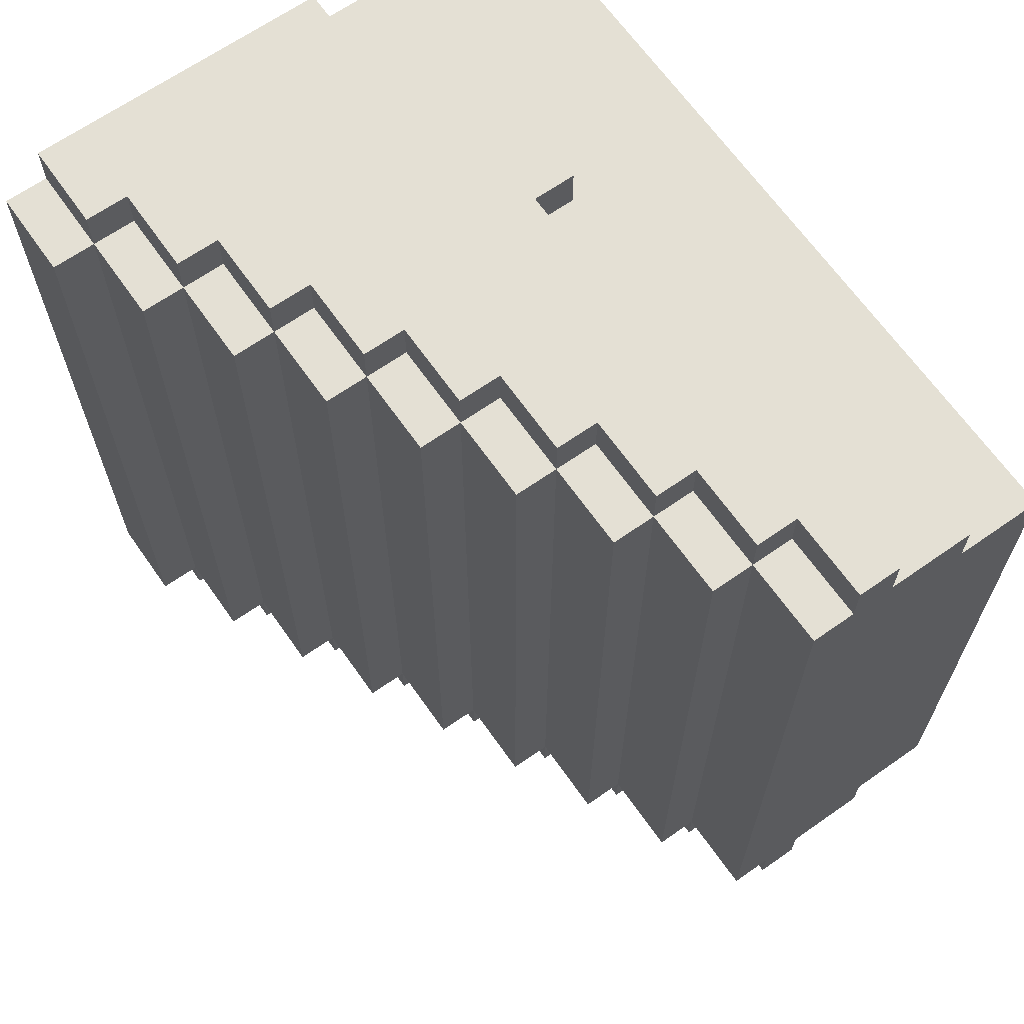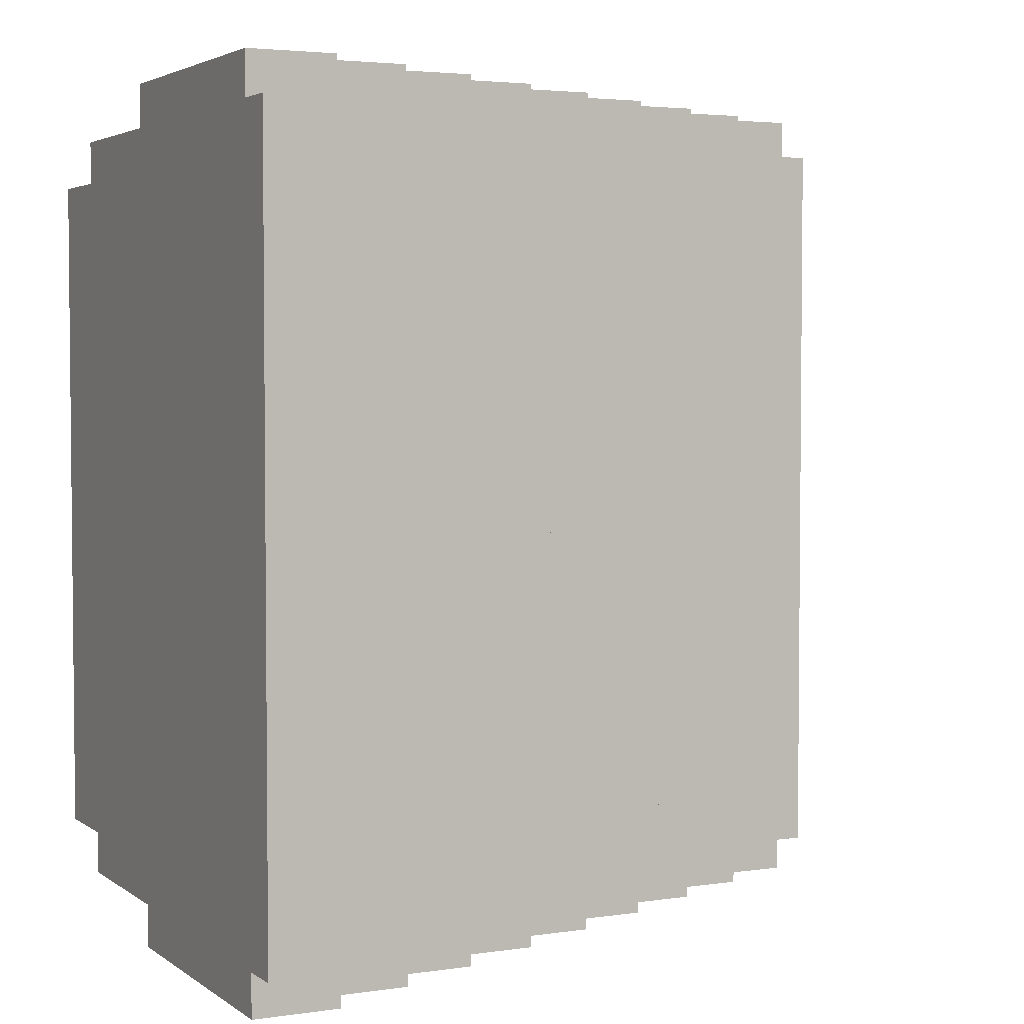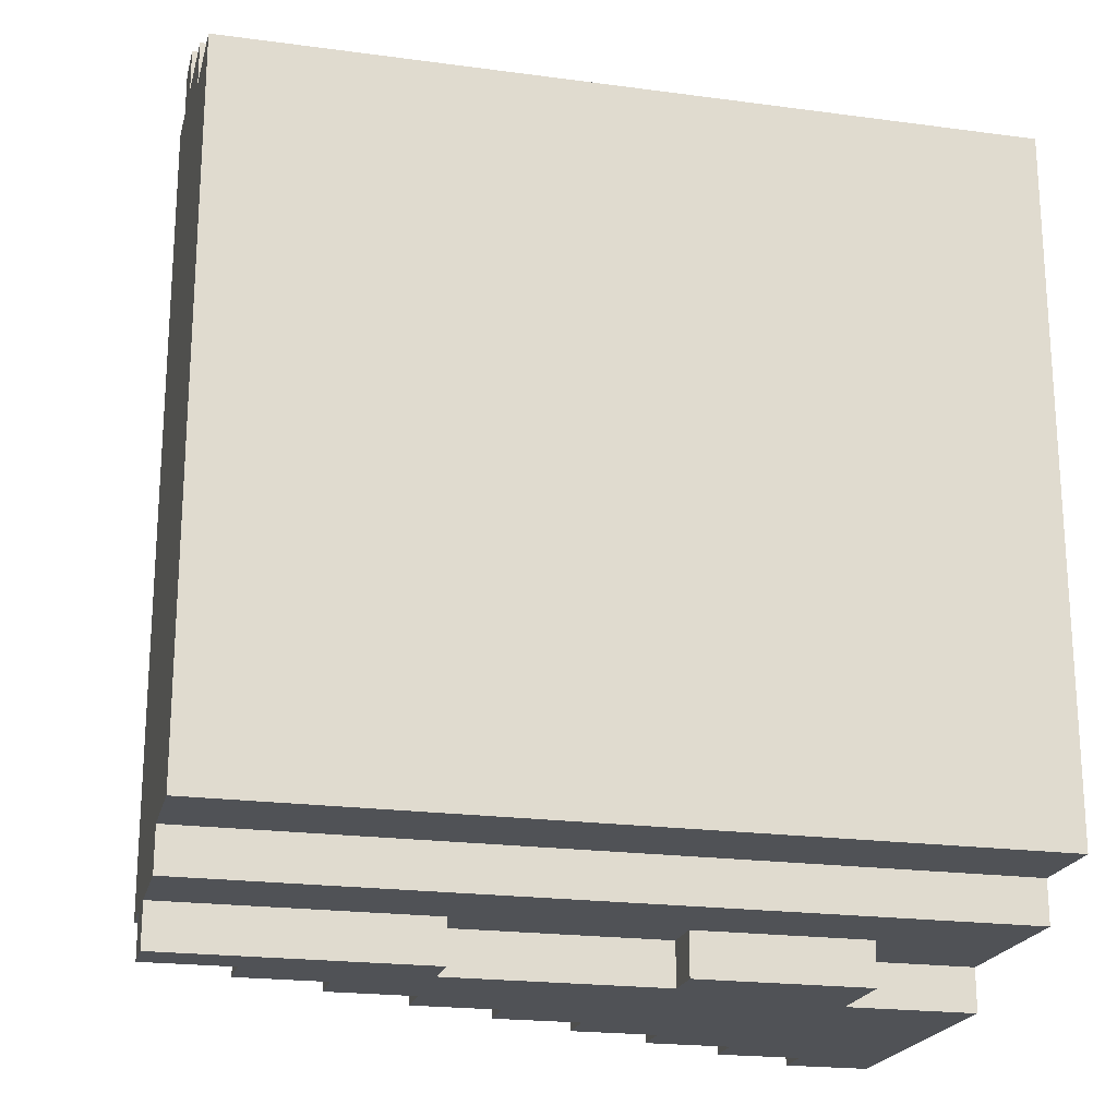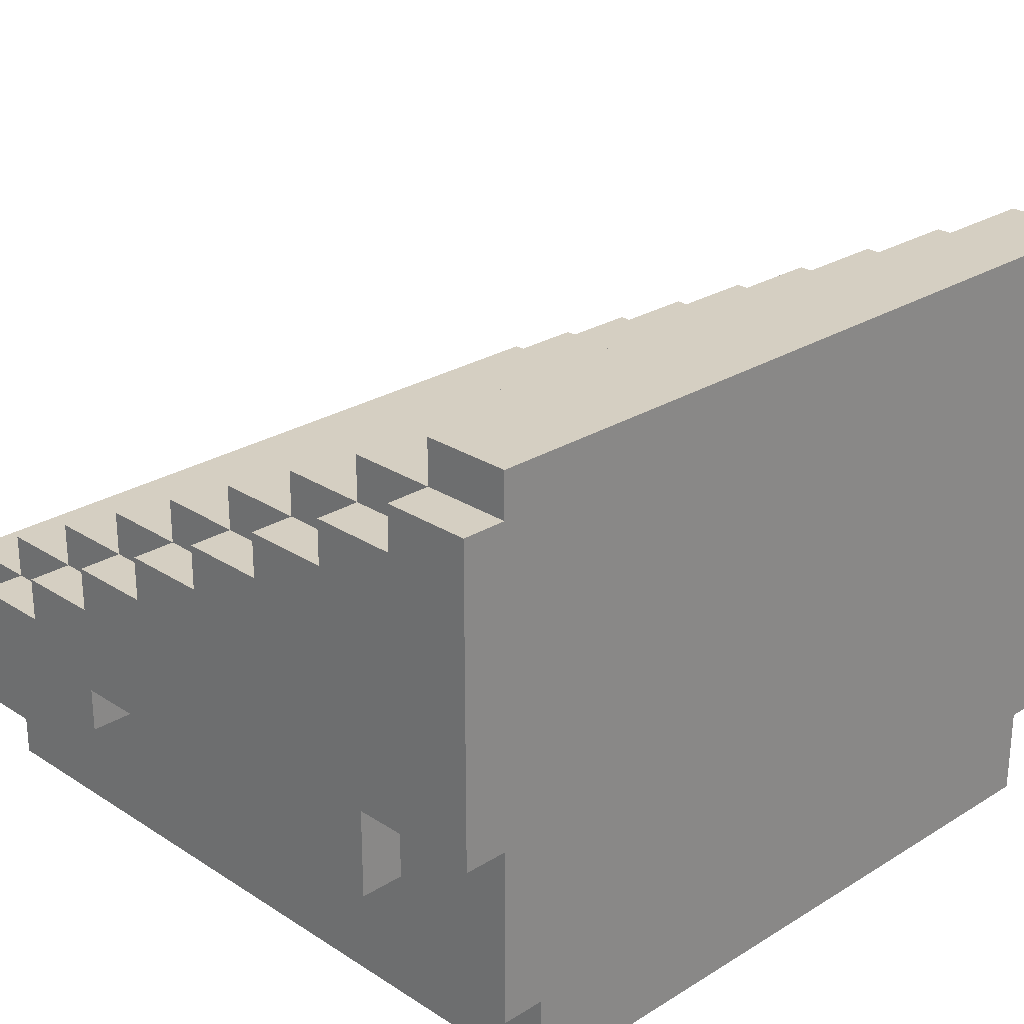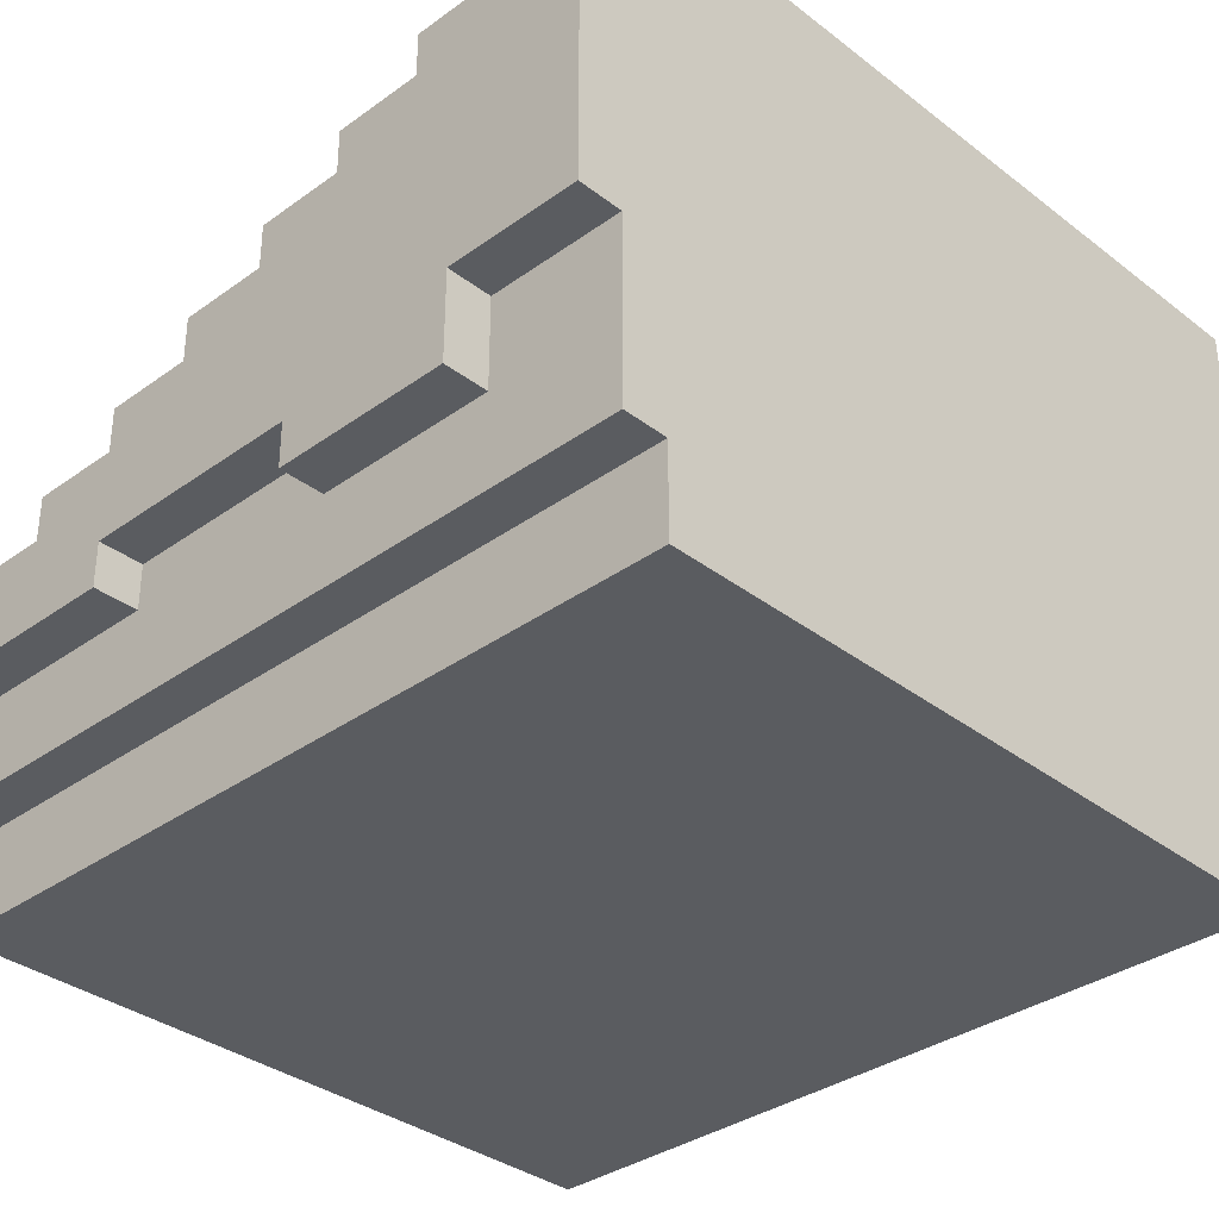
<metadata>
{"format":"obj","ext":"obj","renderer":"f3d","projection":"perspective","resolution":1024,"background":"white","views":[{"elev":66.1,"azim":-125.1,"up":"+Z"},{"elev":3.5,"azim":153.7,"up":"+Z"},{"elev":-20.9,"azim":-13.6,"up":"+Z"},{"elev":25.9,"azim":45.6,"up":"+Y"},{"elev":-34.3,"azim":44.1,"up":"+Y"}]}
</metadata>
<code>
o
v -2.9 0 0.8
v -2.9 0 -0.8
v -2.9 0.2 0.9
v -2.9 0.2 0.8
v -2.9 0.2 -0.8
v -2.9 0.2 -0.9
v -2.9 0.4 1
v -2.9 0.4 0.9
v -2.9 0.4 0.8
v -2.9 0.4 -0.8
v -2.9 0.4 -0.9
v -2.9 0.4 -1
v -2.9 0.5 1
v -2.9 0.5 0.9
v -2.9 0.5 -0.9
v -2.9 0.5 -1
v -2.9 0.6 0.9
v -2.9 0.6 -0.9
v -2.7 0.5 1
v -2.7 0.5 0.9
v -2.7 0.5 -0.9
v -2.7 0.5 -1
v -2.7 0.6 1
v -2.7 0.6 0.9
v -2.7 0.6 -0.9
v -2.7 0.6 -1
v -2.7 0.7 0.9
v -2.7 0.7 -0.9
v -2.5 0.6 1
v -2.5 0.6 0.9
v -2.5 0.6 -0.9
v -2.5 0.6 -1
v -2.5 0.7 1
v -2.5 0.7 0.9
v -2.5 0.7 -0.9
v -2.5 0.7 -1
v -2.5 0.8 0.9
v -2.5 0.8 -0.9
v -2.3 0.7 1
v -2.3 0.7 0.9
v -2.3 0.7 -0.9
v -2.3 0.7 -1
v -2.3 0.8 1
v -2.3 0.8 0.9
v -2.3 0.8 -0.9
v -2.3 0.8 -1
v -2.3 0.9 0.9
v -2.3 0.9 -0.9
v -2.1 0.8 1
v -2.1 0.8 0.9
v -2.1 0.8 -0.9
v -2.1 0.8 -1
v -2.1 0.9 1
v -2.1 0.9 0.9
v -2.1 0.9 -0.9
v -2.1 0.9 -1
v -2.1 1 0.9
v -2.1 1 -0.9
v -1.9 0.9 1
v -1.9 0.9 0.9
v -1.9 0.9 -0.9
v -1.9 0.9 -1
v -1.9 1 1
v -1.9 1 0.9
v -1.9 1 -0.9
v -1.9 1 -1
v -1.9 1.1 0.9
v -1.9 1.1 -0.9
v -1.8 0.4 1
v -1.8 0.4 0.9
v -1.8 0.4 -0.9
v -1.8 0.4 -1
v -1.8 0.5 1
v -1.8 0.5 0.9
v -1.8 0.5 -0.9
v -1.8 0.5 -1
v -1.7 1 1
v -1.7 1 0.9
v -1.7 1 -0.9
v -1.7 1 -1
v -1.7 1.1 1
v -1.7 1.1 0.9
v -1.7 1.1 -0.9
v -1.7 1.1 -1
v -1.7 1.2 0.9
v -1.7 1.2 -0.9
v -1.5 1.1 1
v -1.5 1.1 0.9
v -1.5 1.1 -0.9
v -1.5 1.1 -1
v -1.5 1.2 1
v -1.5 1.2 0.9
v -1.5 1.2 -0.9
v -1.5 1.2 -1
v -1.5 1.3 0.9
v -1.5 1.3 -0.9
v -1.3 1.2 1
v -1.3 1.2 0.9
v -1.3 1.2 -0.9
v -1.3 1.2 -1
v -1.3 1.3 1
v -1.3 1.3 0.9
v -1.3 1.3 -0.9
v -1.3 1.3 -1
v -1.3 1.4 0.9
v -1.3 1.4 -0.9
v -2.3 0.4 1
v -2.3 0.4 0.9
v -2.3 0.4 -0.9
v -2.3 0.4 -1
v -2.3 0.5 1
v -2.3 0.5 0.9
v -2.3 0.5 -0.9
v -2.3 0.5 -1
v -1.4 0.4 1
v -1.4 0.4 0.9
v -1.4 0.4 -0.9
v -1.4 0.4 -1
v -1.4 0.6 1
v -1.4 0.6 0.9
v -1.4 0.6 -0.9
v -1.4 0.6 -1
v -1.1 0 0.8
v -1.1 0 -0.8
v -1.1 0.2 0.9
v -1.1 0.2 0.8
v -1.1 0.2 -0.8
v -1.1 0.2 -0.9
v -1.1 0.6 1
v -1.1 0.6 0.9
v -1.1 0.6 -0.9
v -1.1 0.6 -1
v -1.1 1.2 0.8
v -1.1 1.2 -0.8
v -1.1 1.3 1
v -1.1 1.3 0.9
v -1.1 1.3 -0.9
v -1.1 1.3 -1
v -1.1 1.4 0.9
v -1.1 1.4 -0.9
v -2.9 0.4 1
v -2.9 0.5 1
v -2.7 0.5 1
v -2.7 0.6 1
v -2.5 0.6 1
v -2.5 0.7 1
v -2.3 0.4 1
v -2.3 0.5 1
v -2.3 0.7 1
v -2.3 0.8 1
v -2.1 0.8 1
v -2.1 0.9 1
v -1.9 0.9 1
v -1.9 1 1
v -1.8 0.4 1
v -1.8 0.5 1
v -1.7 1 1
v -1.7 1.1 1
v -1.5 1.1 1
v -1.5 1.2 1
v -1.4 0.4 1
v -1.4 0.6 1
v -1.3 1.2 1
v -1.3 1.3 1
v -1.1 0.6 1
v -1.1 1.3 1
v -2.9 0.2 0.9
v -2.9 0.4 0.9
v -2.9 0.5 0.9
v -2.9 0.6 0.9
v -2.7 0.5 0.9
v -2.7 0.6 0.9
v -2.7 0.7 0.9
v -2.5 0.6 0.9
v -2.5 0.7 0.9
v -2.5 0.8 0.9
v -2.3 0.4 0.9
v -2.3 0.5 0.9
v -2.3 0.7 0.9
v -2.3 0.8 0.9
v -2.3 0.9 0.9
v -2.1 0.8 0.9
v -2.1 0.9 0.9
v -2.1 1 0.9
v -1.9 0.9 0.9
v -1.9 1 0.9
v -1.9 1.1 0.9
v -1.8 0.4 0.9
v -1.8 0.5 0.9
v -1.7 1 0.9
v -1.7 1.1 0.9
v -1.7 1.2 0.9
v -1.5 1.1 0.9
v -1.5 1.2 0.9
v -1.5 1.3 0.9
v -1.4 0.4 0.9
v -1.4 0.6 0.9
v -1.3 1.2 0.9
v -1.3 1.3 0.9
v -1.3 1.4 0.9
v -1.1 0.2 0.9
v -1.1 0.6 0.9
v -1.1 1.3 0.9
v -1.1 1.4 0.9
v -2.9 0 0.8
v -2.9 0.2 0.8
v -1.1 0 0.8
v -1.1 0.2 0.8
v -2.9 0 -0.8
v -2.9 0.2 -0.8
v -1.1 0 -0.8
v -1.1 0.2 -0.8
v -2.9 0.2 -0.9
v -2.9 0.4 -0.9
v -2.9 0.5 -0.9
v -2.9 0.6 -0.9
v -2.7 0.5 -0.9
v -2.7 0.6 -0.9
v -2.7 0.7 -0.9
v -2.5 0.6 -0.9
v -2.5 0.7 -0.9
v -2.5 0.8 -0.9
v -2.3 0.4 -0.9
v -2.3 0.5 -0.9
v -2.3 0.7 -0.9
v -2.3 0.8 -0.9
v -2.3 0.9 -0.9
v -2.1 0.8 -0.9
v -2.1 0.9 -0.9
v -2.1 1 -0.9
v -1.9 0.9 -0.9
v -1.9 1 -0.9
v -1.9 1.1 -0.9
v -1.8 0.4 -0.9
v -1.8 0.5 -0.9
v -1.7 1 -0.9
v -1.7 1.1 -0.9
v -1.7 1.2 -0.9
v -1.5 1.1 -0.9
v -1.5 1.2 -0.9
v -1.5 1.3 -0.9
v -1.4 0.4 -0.9
v -1.4 0.6 -0.9
v -1.3 1.2 -0.9
v -1.3 1.3 -0.9
v -1.3 1.4 -0.9
v -1.1 0.2 -0.9
v -1.1 0.6 -0.9
v -1.1 1.3 -0.9
v -1.1 1.4 -0.9
v -2.9 0.4 -1
v -2.9 0.5 -1
v -2.7 0.5 -1
v -2.7 0.6 -1
v -2.5 0.6 -1
v -2.5 0.7 -1
v -2.3 0.4 -1
v -2.3 0.5 -1
v -2.3 0.7 -1
v -2.3 0.8 -1
v -2.1 0.8 -1
v -2.1 0.9 -1
v -1.9 0.9 -1
v -1.9 1 -1
v -1.8 0.4 -1
v -1.8 0.5 -1
v -1.7 1 -1
v -1.7 1.1 -1
v -1.5 1.1 -1
v -1.5 1.2 -1
v -1.4 0.4 -1
v -1.4 0.6 -1
v -1.3 1.2 -1
v -1.3 1.3 -1
v -1.1 0.6 -1
v -1.1 1.3 -1
v -2.9 0 0.8
v -1.1 0 0.8
v -2.9 0 -0.8
v -1.1 0 -0.8
v -2.9 0.2 0.9
v -1.1 0.2 0.9
v -2.9 0.2 0.8
v -1.1 0.2 0.8
v -2.9 0.2 -0.8
v -1.1 0.2 -0.8
v -2.9 0.2 -0.9
v -1.1 0.2 -0.9
v -2.9 0.4 1
v -2.3 0.4 1
v -1.8 0.4 1
v -1.4 0.4 1
v -2.9 0.4 0.9
v -2.3 0.4 0.9
v -1.8 0.4 0.9
v -1.4 0.4 0.9
v -2.9 0.4 -0.9
v -2.3 0.4 -0.9
v -1.8 0.4 -0.9
v -1.4 0.4 -0.9
v -2.9 0.4 -1
v -2.3 0.4 -1
v -1.8 0.4 -1
v -1.4 0.4 -1
v -2.3 0.5 1
v -1.8 0.5 1
v -2.3 0.5 0.9
v -1.8 0.5 0.9
v -2.3 0.5 -0.9
v -1.8 0.5 -0.9
v -2.3 0.5 -1
v -1.8 0.5 -1
v -1.4 0.6 1
v -1.1 0.6 1
v -1.4 0.6 0.9
v -1.1 0.6 0.9
v -1.4 0.6 -0.9
v -1.1 0.6 -0.9
v -1.4 0.6 -1
v -1.1 0.6 -1
v -2.9 0.5 1
v -2.7 0.5 1
v -2.9 0.5 0.9
v -2.7 0.5 0.9
v -2.9 0.5 -0.9
v -2.7 0.5 -0.9
v -2.9 0.5 -1
v -2.7 0.5 -1
v -2.7 0.6 1
v -2.5 0.6 1
v -2.9 0.6 0.9
v -2.7 0.6 0.9
v -2.5 0.6 0.9
v -2.9 0.6 -0.9
v -2.7 0.6 -0.9
v -2.5 0.6 -0.9
v -2.7 0.6 -1
v -2.5 0.6 -1
v -2.5 0.7 1
v -2.3 0.7 1
v -2.7 0.7 0.9
v -2.5 0.7 0.9
v -2.3 0.7 0.9
v -2.7 0.7 -0.9
v -2.5 0.7 -0.9
v -2.3 0.7 -0.9
v -2.5 0.7 -1
v -2.3 0.7 -1
v -2.3 0.8 1
v -2.1 0.8 1
v -2.5 0.8 0.9
v -2.3 0.8 0.9
v -2.1 0.8 0.9
v -2.5 0.8 -0.9
v -2.3 0.8 -0.9
v -2.1 0.8 -0.9
v -2.3 0.8 -1
v -2.1 0.8 -1
v -2.1 0.9 1
v -1.9 0.9 1
v -2.3 0.9 0.9
v -2.1 0.9 0.9
v -1.9 0.9 0.9
v -2.3 0.9 -0.9
v -2.1 0.9 -0.9
v -1.9 0.9 -0.9
v -2.1 0.9 -1
v -1.9 0.9 -1
v -1.9 1 1
v -1.7 1 1
v -2.1 1 0.9
v -1.9 1 0.9
v -1.7 1 0.9
v -2.1 1 -0.9
v -1.9 1 -0.9
v -1.7 1 -0.9
v -1.9 1 -1
v -1.7 1 -1
v -1.7 1.1 1
v -1.5 1.1 1
v -1.9 1.1 0.9
v -1.7 1.1 0.9
v -1.5 1.1 0.9
v -1.9 1.1 -0.9
v -1.7 1.1 -0.9
v -1.5 1.1 -0.9
v -1.7 1.1 -1
v -1.5 1.1 -1
v -1.5 1.2 1
v -1.3 1.2 1
v -1.7 1.2 0.9
v -1.5 1.2 0.9
v -1.3 1.2 0.9
v -1.7 1.2 -0.9
v -1.5 1.2 -0.9
v -1.3 1.2 -0.9
v -1.5 1.2 -1
v -1.3 1.2 -1
v -1.3 1.3 1
v -1.1 1.3 1
v -1.5 1.3 0.9
v -1.3 1.3 0.9
v -1.1 1.3 0.9
v -1.5 1.3 -0.9
v -1.3 1.3 -0.9
v -1.1 1.3 -0.9
v -1.3 1.3 -1
v -1.1 1.3 -1
v -1.3 1.4 0.9
v -1.1 1.4 0.9
v -1.3 1.4 -0.9
v -1.1 1.4 -0.9
f 4 2 1
f 5 2 4
f 8 4 3
f 9 5 4
f 9 4 8
f 10 6 5
f 10 5 9
f 11 6 10
f 13 9 8
f 13 12 11
f 13 11 10
f 13 10 9
f 13 8 7
f 14 12 13
f 15 12 14
f 16 12 15
f 17 15 14
f 18 15 17
f 23 20 19
f 24 20 23
f 25 22 21
f 26 22 25
f 27 25 24
f 28 25 27
f 33 30 29
f 34 30 33
f 35 32 31
f 36 32 35
f 37 35 34
f 38 35 37
f 43 40 39
f 44 40 43
f 45 42 41
f 46 42 45
f 47 45 44
f 48 45 47
f 53 50 49
f 54 50 53
f 55 52 51
f 56 52 55
f 57 55 54
f 58 55 57
f 63 60 59
f 64 60 63
f 65 62 61
f 66 62 65
f 67 65 64
f 68 65 67
f 73 70 69
f 74 70 73
f 75 72 71
f 76 72 75
f 81 78 77
f 82 78 81
f 83 80 79
f 84 80 83
f 85 83 82
f 86 83 85
f 91 88 87
f 92 88 91
f 93 90 89
f 94 90 93
f 95 93 92
f 96 93 95
f 101 98 97
f 102 98 101
f 103 100 99
f 104 100 103
f 105 103 102
f 106 103 105
f 107 108 111
f 111 108 112
f 109 110 113
f 113 110 114
f 115 116 119
f 119 116 120
f 117 118 121
f 121 118 122
f 123 124 126
f 126 124 127
f 125 126 130
f 127 128 131
f 129 130 133
f 126 127 133
f 130 126 133
f 131 132 134
f 133 127 134
f 127 131 134
f 129 133 135
f 133 134 135
f 135 134 136
f 134 132 137
f 136 134 137
f 137 132 138
f 136 137 139
f 139 137 140
f 143 142 141
f 145 144 143
f 147 143 141
f 147 146 145
f 147 145 143
f 148 146 147
f 149 146 148
f 151 150 149
f 151 149 148
f 153 152 151
f 156 151 148
f 156 154 153
f 156 153 151
f 157 154 156
f 157 156 155
f 159 158 157
f 161 157 155
f 161 160 159
f 161 159 157
f 162 160 161
f 163 160 162
f 165 163 162
f 165 164 163
f 166 164 165
f 171 170 169
f 172 170 171
f 174 173 172
f 175 173 174
f 177 168 167
f 179 176 175
f 180 176 179
f 182 181 180
f 183 181 182
f 185 184 183
f 186 184 185
f 188 178 177
f 188 177 167
f 189 178 188
f 190 187 186
f 191 187 190
f 193 192 191
f 194 192 193
f 196 188 167
f 198 195 194
f 199 195 198
f 201 197 196
f 201 196 167
f 202 197 201
f 203 200 199
f 204 200 203
f 207 206 205
f 208 206 207
f 209 210 211
f 211 210 212
f 215 216 217
f 217 216 218
f 218 219 220
f 220 219 221
f 213 214 223
f 221 222 225
f 225 222 226
f 226 227 228
f 228 227 229
f 229 230 231
f 231 230 232
f 223 224 234
f 213 223 234
f 234 224 235
f 232 233 236
f 236 233 237
f 237 238 239
f 239 238 240
f 213 234 242
f 240 241 244
f 244 241 245
f 242 243 247
f 213 242 247
f 247 243 248
f 245 246 249
f 249 246 250
f 251 252 253
f 253 254 255
f 251 253 257
f 255 256 257
f 253 255 257
f 257 256 258
f 258 256 259
f 259 260 261
f 258 259 261
f 261 262 263
f 258 261 266
f 263 264 266
f 261 263 266
f 266 264 267
f 265 266 267
f 267 268 269
f 265 267 271
f 269 270 271
f 267 269 271
f 271 270 272
f 272 270 273
f 272 273 275
f 273 274 275
f 275 274 276
f 279 278 277
f 280 278 279
f 283 282 281
f 284 282 283
f 287 286 285
f 288 286 287
f 293 290 289
f 294 290 293
f 295 292 291
f 296 292 295
f 301 298 297
f 302 298 301
f 303 300 299
f 304 300 303
f 307 306 305
f 308 306 307
f 311 310 309
f 312 310 311
f 315 314 313
f 316 314 315
f 319 318 317
f 320 318 319
f 321 322 323
f 323 322 324
f 325 326 327
f 327 326 328
f 329 330 332
f 332 330 333
f 331 332 334
f 334 332 335
f 335 336 337
f 337 336 338
f 339 340 342
f 342 340 343
f 341 342 344
f 344 342 345
f 345 346 347
f 347 346 348
f 349 350 352
f 352 350 353
f 351 352 354
f 354 352 355
f 355 356 357
f 357 356 358
f 359 360 362
f 362 360 363
f 361 362 364
f 364 362 365
f 365 366 367
f 367 366 368
f 369 370 372
f 372 370 373
f 371 372 374
f 374 372 375
f 375 376 377
f 377 376 378
f 379 380 382
f 382 380 383
f 381 382 384
f 384 382 385
f 385 386 387
f 387 386 388
f 389 390 392
f 392 390 393
f 391 392 394
f 394 392 395
f 395 396 397
f 397 396 398
f 399 400 402
f 402 400 403
f 401 402 404
f 404 402 405
f 405 406 407
f 407 406 408
f 409 410 411
f 411 410 412

</code>
